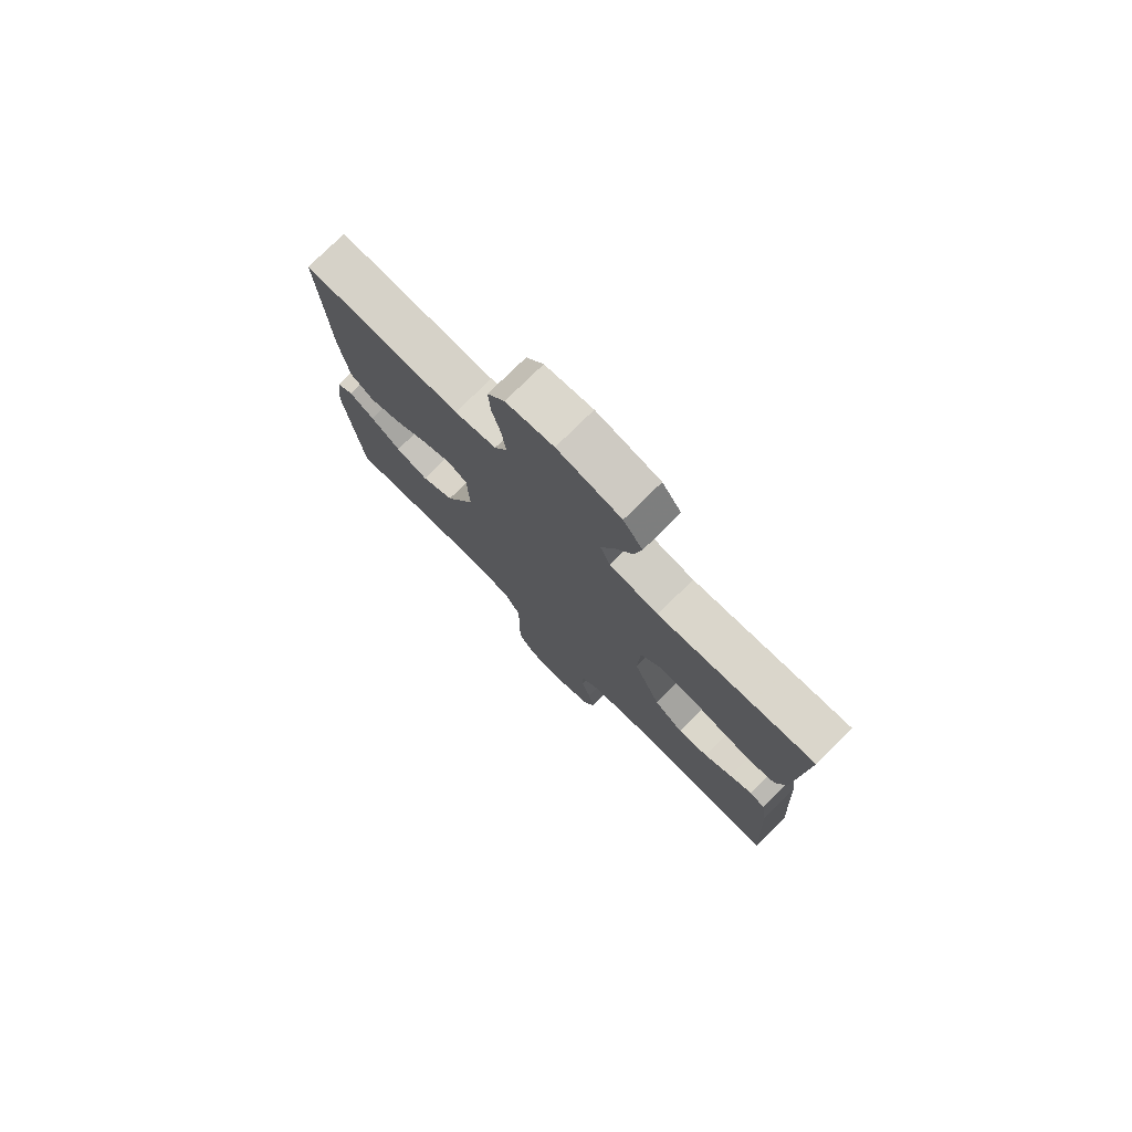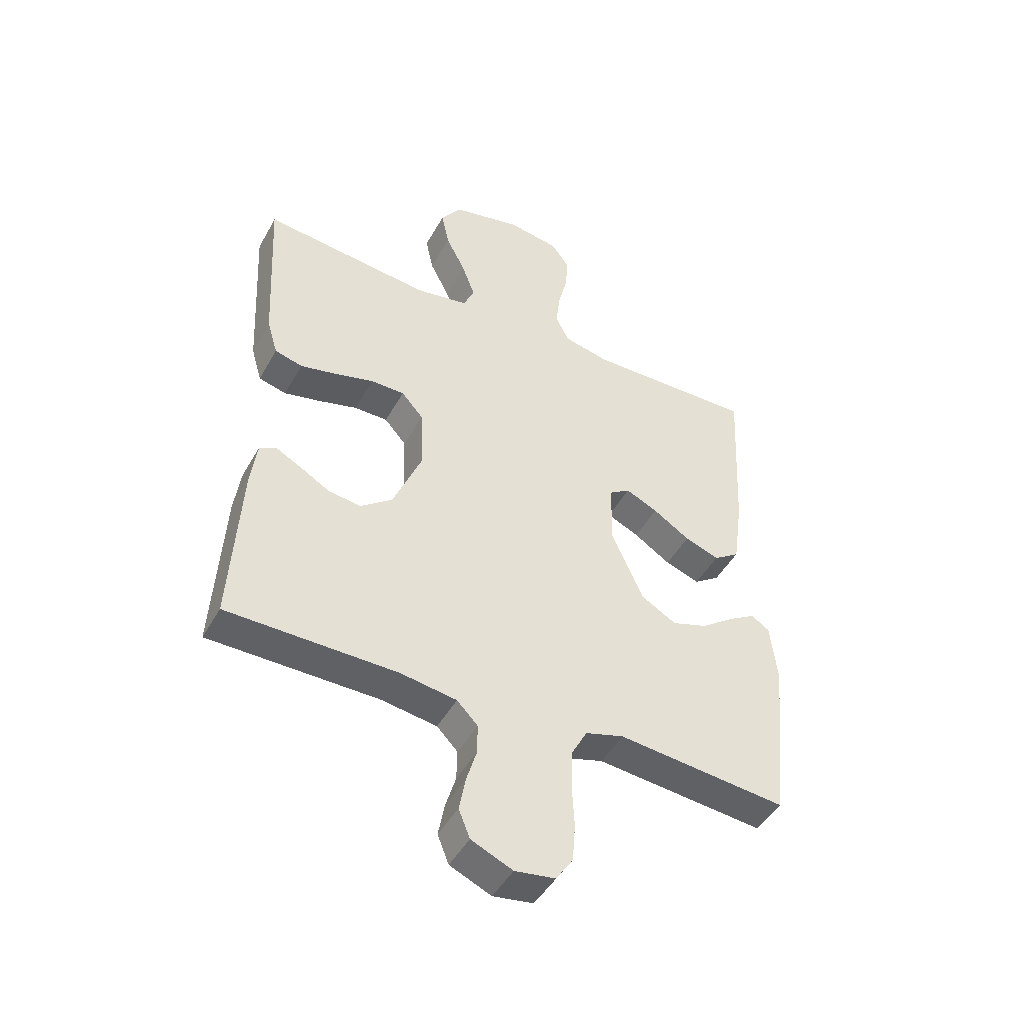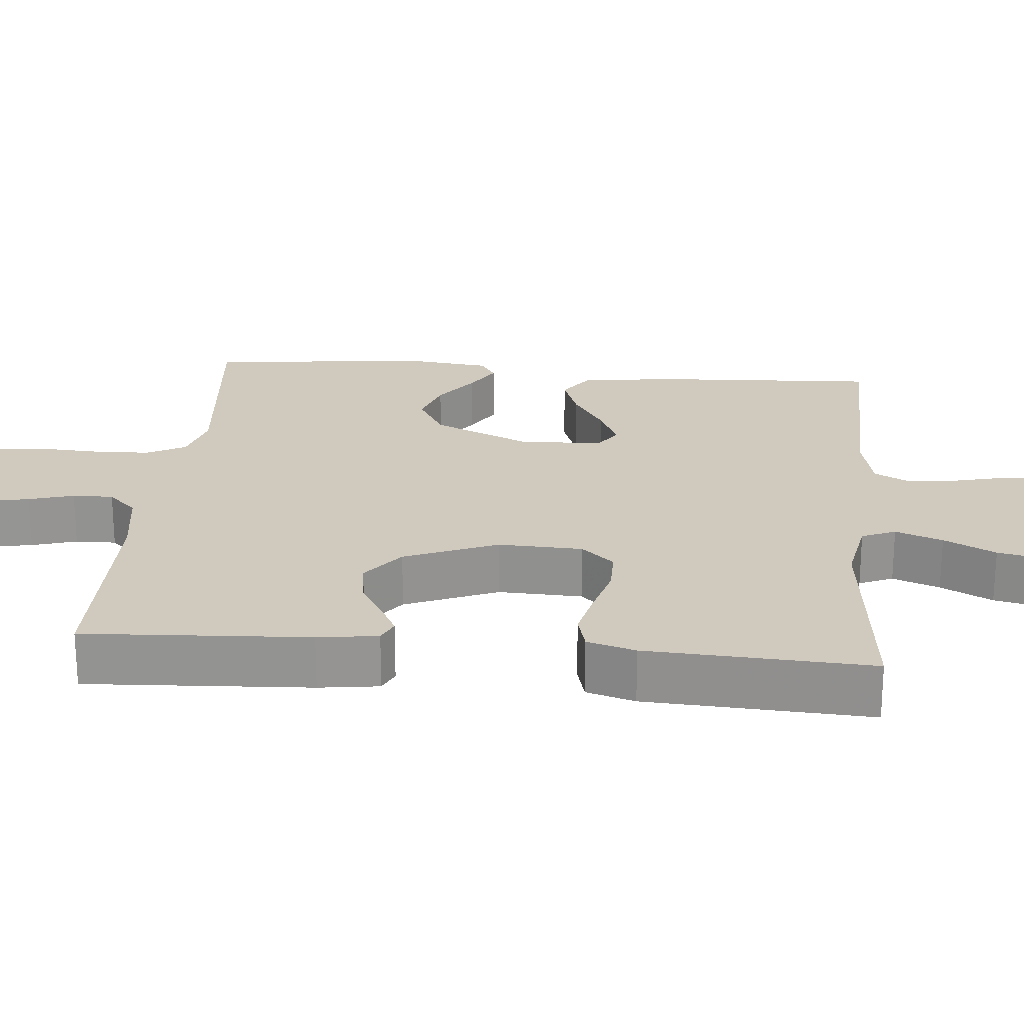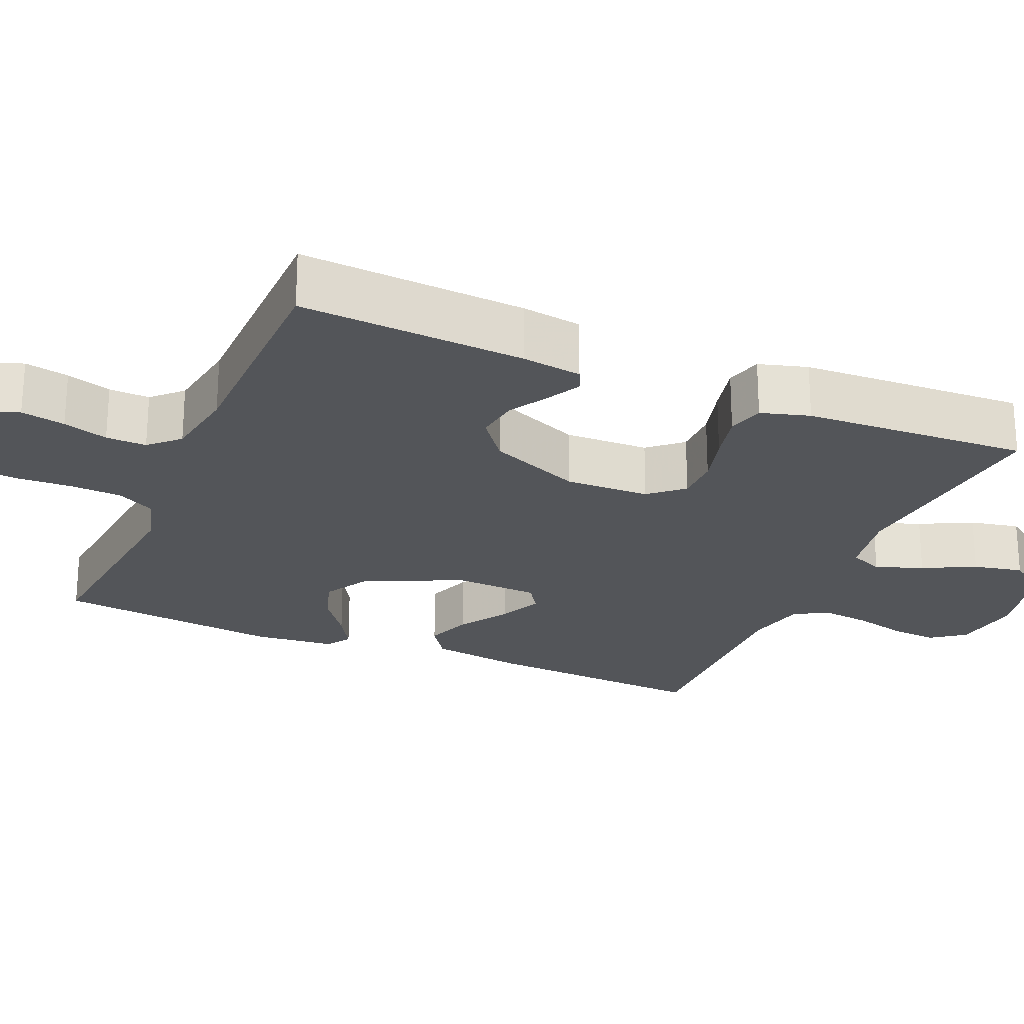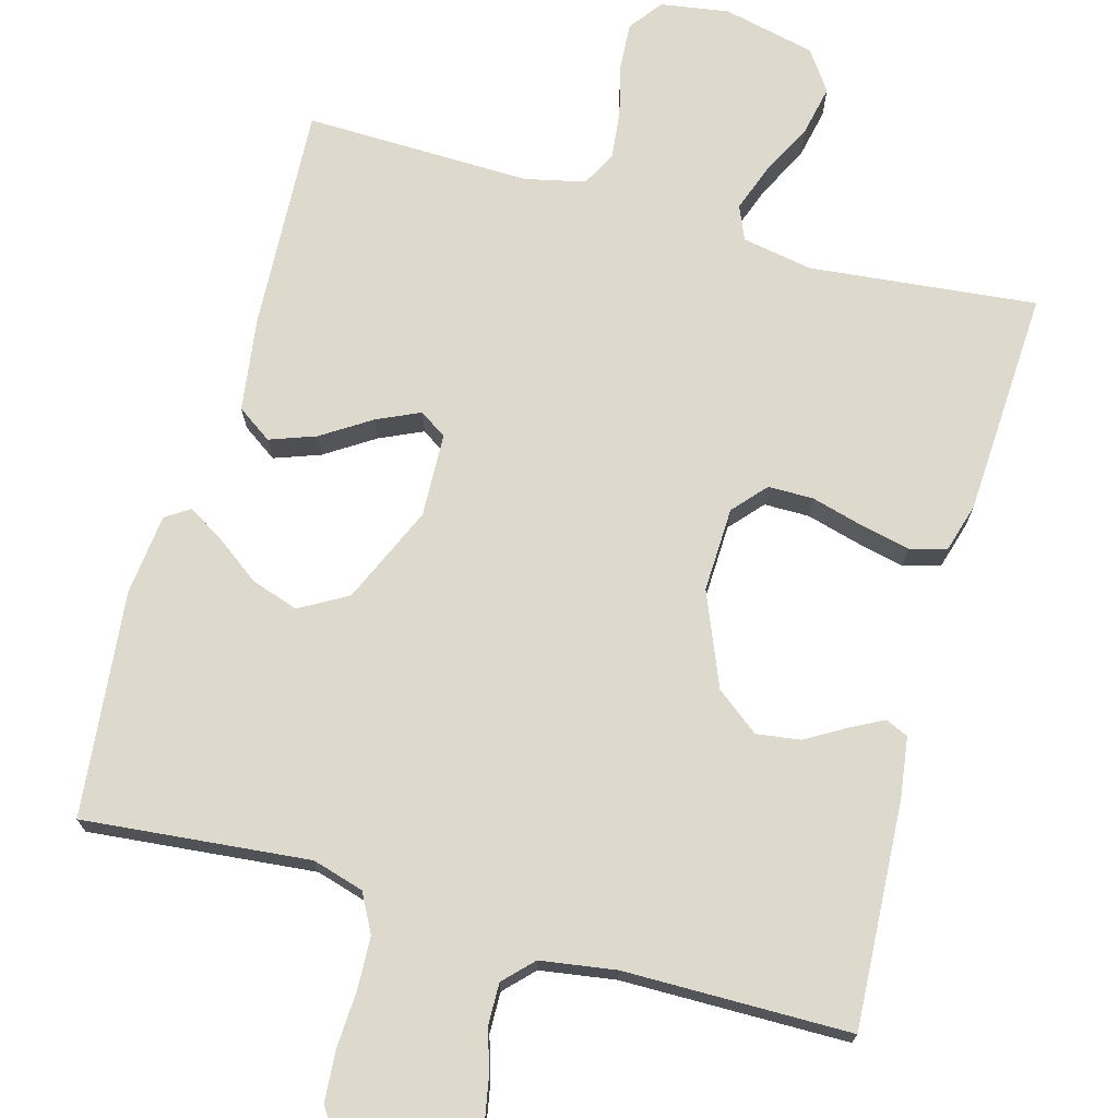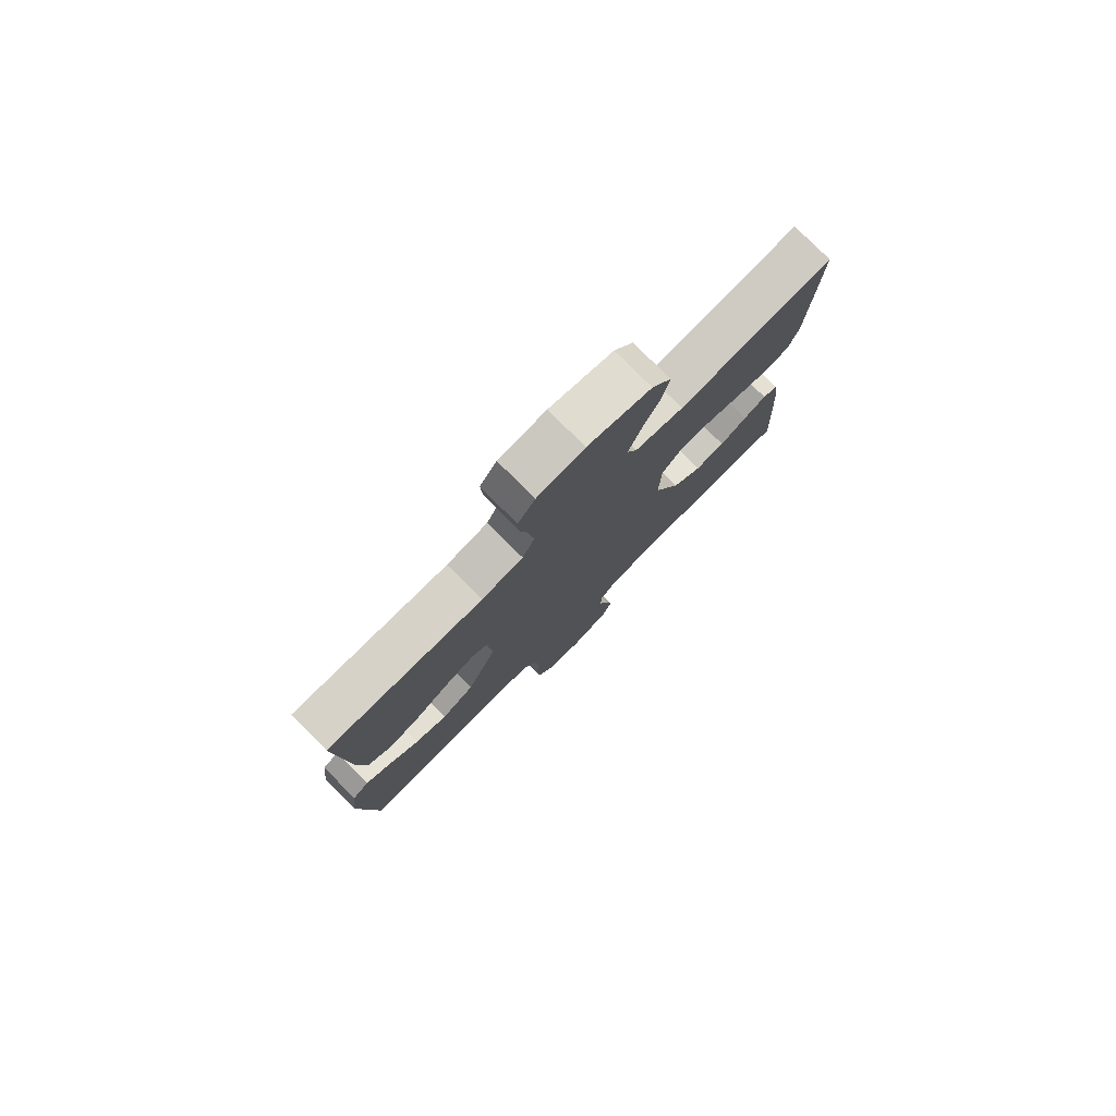
<metadata>
{"format":"obj","ext":"obj","renderer":"f3d","projection":"perspective","resolution":1024,"background":"white","views":[{"elev":76.9,"azim":-134.7,"up":"+Z"},{"elev":-46.6,"azim":-27.9,"up":"+Z"},{"elev":23.1,"azim":-84.8,"up":"+Y"},{"elev":-24.1,"azim":-113.4,"up":"+Y"},{"elev":71.9,"azim":-164.5,"up":"+Y"},{"elev":79.0,"azim":135.1,"up":"+Z"}]}
</metadata>
<code>
v -0.5 0.07 0.5
v -0.2 0.07 0.469
v -0.106 0.07 0.486
v -0.087 0.07 0.531
v -0.11 0.07 0.594
v -0.145 0.07 0.663
v -0.159 0.07 0.729
v -0.122 0.07 0.782
v 0 0.07 0.81
v 0.091 0.07 0.796
v 0.124 0.07 0.752
v 0.12 0.07 0.69
v 0.103 0.07 0.621
v 0.096 0.07 0.558
v 0.12 0.07 0.511
v 0.2 0.07 0.493
v 0.5 0.07 0.5
v 0.484 0.07 0.2
v 0.467 0.07 0.077
v 0.421 0.07 0.045
v 0.36 0.07 0.067
v 0.295 0.07 0.109
v 0.238 0.07 0.135
v 0.202 0.07 0.111
v 0.198 0.07 0
v 0.255 0.07 -0.129
v 0.318 0.07 -0.165
v 0.381 0.07 -0.144
v 0.439 0.07 -0.101
v 0.487 0.07 -0.072
v 0.519 0.07 -0.093
v 0.531 0.07 -0.2
v 0.5 0.07 -0.5
v 0.2 0.07 -0.471
v 0.132 0.07 -0.491
v 0.105 0.07 -0.542
v 0.102 0.07 -0.612
v 0.106 0.07 -0.687
v 0.101 0.07 -0.754
v 0.071 0.07 -0.799
v 0 0.07 -0.81
v -0.073 0.07 -0.778
v -0.093 0.07 -0.728
v -0.082 0.07 -0.669
v -0.064 0.07 -0.609
v -0.063 0.07 -0.555
v -0.1 0.07 -0.517
v -0.2 0.07 -0.502
v -0.5 0.07 -0.5
v -0.483 0.07 -0.2
v -0.472 0.07 -0.12
v -0.442 0.07 -0.106
v -0.398 0.07 -0.129
v -0.345 0.07 -0.16
v -0.287 0.07 -0.168
v -0.23 0.07 -0.124
v -0.179 0.07 0
v -0.183 0.07 0.112
v -0.222 0.07 0.156
v -0.282 0.07 0.156
v -0.351 0.07 0.137
v -0.416 0.07 0.122
v -0.465 0.07 0.135
v -0.484 0.07 0.2
v -0.5 0 0.5
v -0.2 0 0.469
v -0.106 0 0.486
v -0.087 0 0.531
v -0.11 0 0.594
v -0.145 0 0.663
v -0.159 0 0.729
v -0.122 0 0.782
v 0 0 0.81
v 0.091 0 0.796
v 0.124 0 0.752
v 0.12 0 0.69
v 0.103 0 0.621
v 0.096 0 0.558
v 0.12 0 0.511
v 0.2 0 0.493
v 0.5 0 0.5
v 0.484 0 0.2
v 0.467 0 0.077
v 0.421 0 0.045
v 0.36 0 0.067
v 0.295 0 0.109
v 0.238 0 0.135
v 0.202 0 0.111
v 0.198 0 0
v 0.255 0 -0.129
v 0.318 0 -0.165
v 0.381 0 -0.144
v 0.439 0 -0.101
v 0.487 0 -0.072
v 0.519 0 -0.093
v 0.531 0 -0.2
v 0.5 0 -0.5
v 0.2 0 -0.471
v 0.132 0 -0.491
v 0.105 0 -0.542
v 0.102 0 -0.612
v 0.106 0 -0.687
v 0.101 0 -0.754
v 0.071 0 -0.799
v 0 0 -0.81
v -0.073 0 -0.778
v -0.093 0 -0.728
v -0.082 0 -0.669
v -0.064 0 -0.609
v -0.063 0 -0.555
v -0.1 0 -0.517
v -0.2 0 -0.502
v -0.5 0 -0.5
v -0.483 0 -0.2
v -0.472 0 -0.12
v -0.442 0 -0.106
v -0.398 0 -0.129
v -0.345 0 -0.16
v -0.287 0 -0.168
v -0.23 0 -0.124
v -0.179 0 0
v -0.183 0 0.112
v -0.222 0 0.156
v -0.282 0 0.156
v -0.351 0 0.137
v -0.416 0 0.122
v -0.465 0 0.135
v -0.484 0 0.2
f 64 1 2
f 63 64 2
f 62 63 2
f 61 62 2
f 60 61 2
f 59 60 2 3
f 58 59 3 4
f 57 58 4
f 52 53 54
f 51 52 54
f 50 51 54
f 49 50 54
f 48 49 54
f 47 48 54 55
f 46 47 55 56
f 43 44 45
f 42 43 45
f 41 42 45
f 40 41 45
f 39 40 45
f 38 39 45
f 37 38 45
f 36 37 45 46
f 46 56 57
f 36 46 57
f 35 36 57
f 32 33 34
f 31 32 34
f 30 31 34
f 29 30 34
f 28 29 34
f 27 28 34 35
f 20 21 22
f 19 20 22
f 18 19 22
f 17 18 22
f 16 17 22
f 15 16 22 23
f 14 15 23 24
f 11 12 13
f 10 11 13
f 9 10 13
f 8 9 13
f 7 8 13
f 6 7 13
f 5 6 13
f 4 5 13 14
f 14 24 25
f 4 14 25
f 57 4 25
f 26 27 35 57
f 25 26 57
f 66 65 128
f 66 128 127
f 66 127 126
f 66 126 125
f 66 125 124
f 67 66 124 123
f 68 67 123 122
f 68 122 121
f 118 117 116
f 118 116 115
f 118 115 114
f 118 114 113
f 118 113 112
f 119 118 112 111
f 120 119 111 110
f 109 108 107
f 109 107 106
f 109 106 105
f 109 105 104
f 109 104 103
f 109 103 102
f 109 102 101
f 110 109 101 100
f 121 120 110
f 121 110 100
f 121 100 99
f 98 97 96
f 98 96 95
f 98 95 94
f 98 94 93
f 98 93 92
f 99 98 92 91
f 86 85 84
f 86 84 83
f 86 83 82
f 86 82 81
f 86 81 80
f 87 86 80 79
f 88 87 79 78
f 77 76 75
f 77 75 74
f 77 74 73
f 77 73 72
f 77 72 71
f 77 71 70
f 77 70 69
f 78 77 69 68
f 89 88 78
f 89 78 68
f 89 68 121
f 121 99 91 90
f 121 90 89
f 1 65 66 2
f 2 66 67 3
f 3 67 68 4
f 4 68 69 5
f 5 69 70 6
f 6 70 71 7
f 7 71 72 8
f 8 72 73 9
f 9 73 74 10
f 10 74 75 11
f 11 75 76 12
f 12 76 77 13
f 13 77 78 14
f 14 78 79 15
f 15 79 80 16
f 16 80 81 17
f 17 81 82 18
f 18 82 83 19
f 19 83 84 20
f 20 84 85 21
f 21 85 86 22
f 22 86 87 23
f 23 87 88 24
f 24 88 89 25
f 25 89 90 26
f 26 90 91 27
f 27 91 92 28
f 28 92 93 29
f 29 93 94 30
f 30 94 95 31
f 31 95 96 32
f 32 96 97 33
f 33 97 98 34
f 34 98 99 35
f 35 99 100 36
f 36 100 101 37
f 37 101 102 38
f 38 102 103 39
f 39 103 104 40
f 40 104 105 41
f 41 105 106 42
f 42 106 107 43
f 43 107 108 44
f 44 108 109 45
f 45 109 110 46
f 46 110 111 47
f 47 111 112 48
f 48 112 113 49
f 49 113 114 50
f 50 114 115 51
f 51 115 116 52
f 52 116 117 53
f 53 117 118 54
f 54 118 119 55
f 55 119 120 56
f 56 120 121 57
f 57 121 122 58
f 58 122 123 59
f 59 123 124 60
f 60 124 125 61
f 61 125 126 62
f 62 126 127 63
f 63 127 128 64
f 64 128 65 1

</code>
